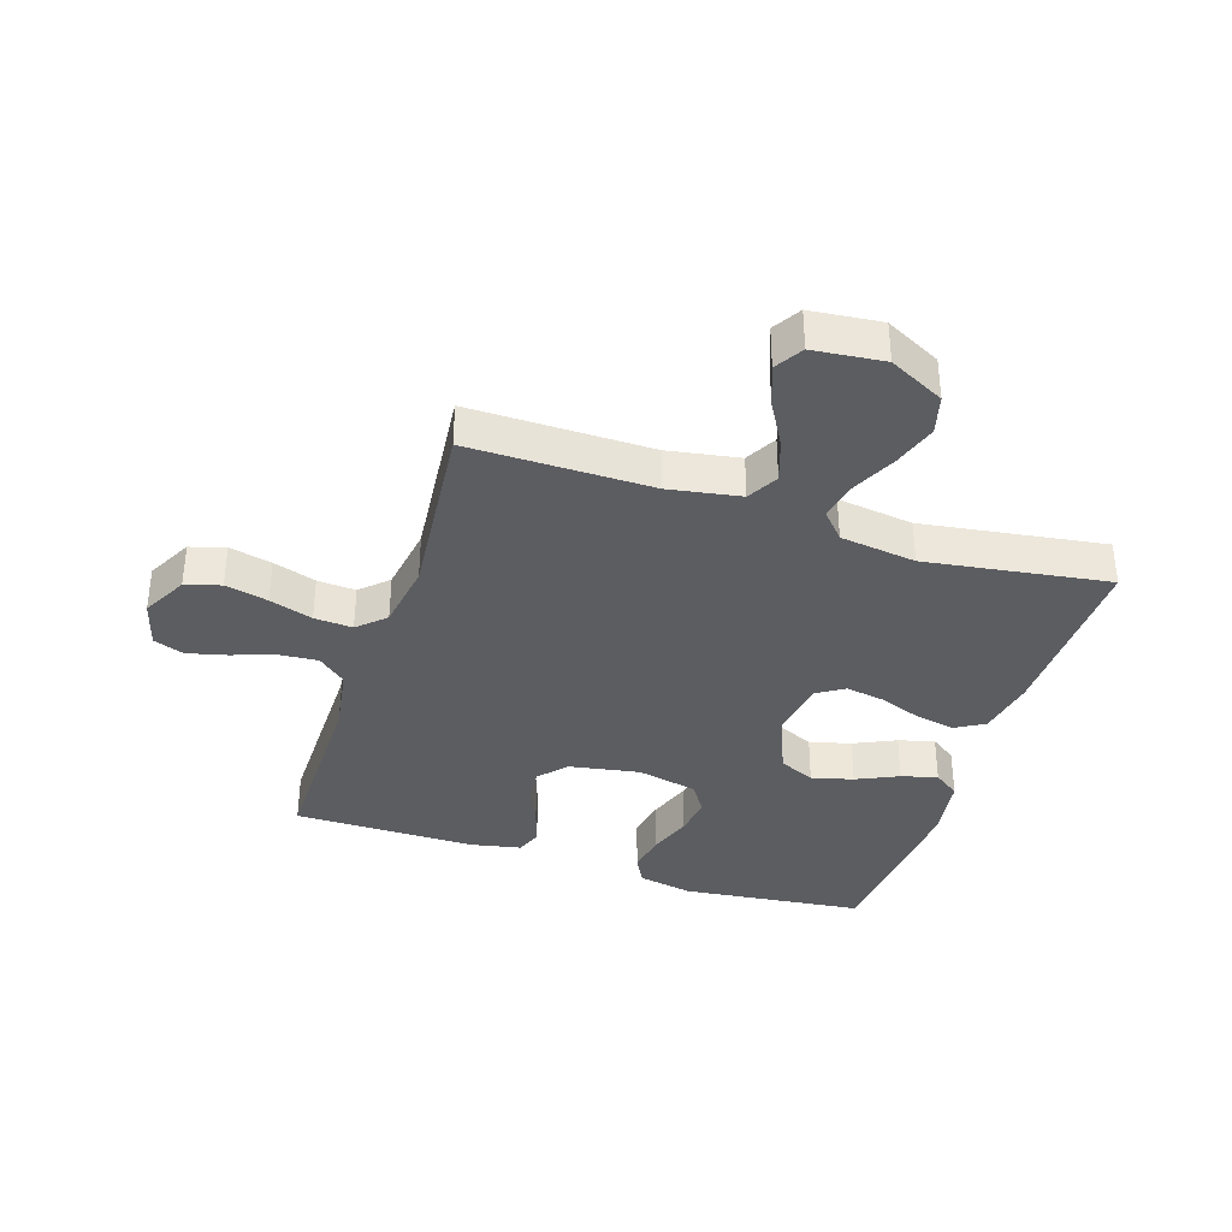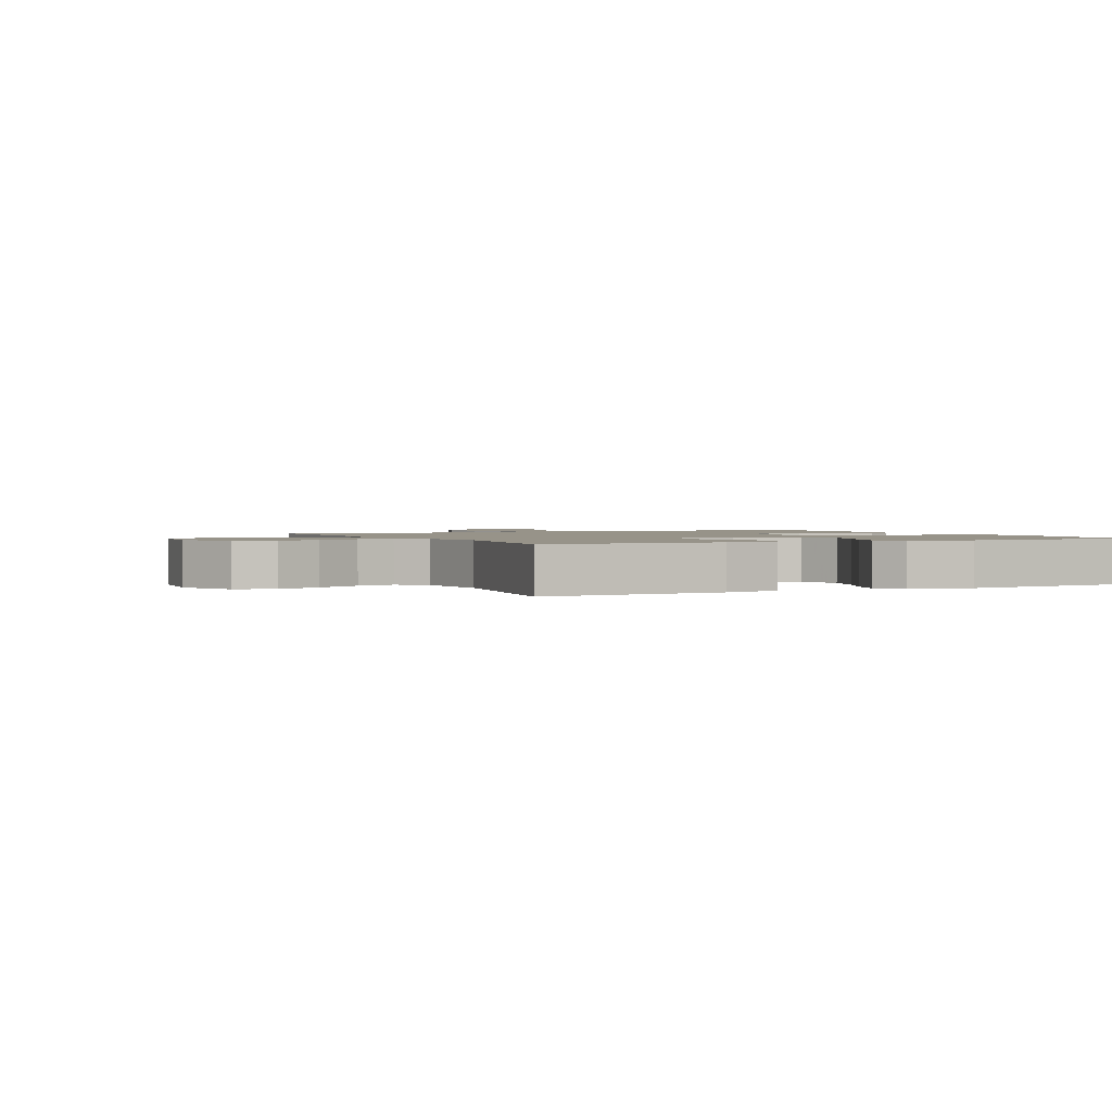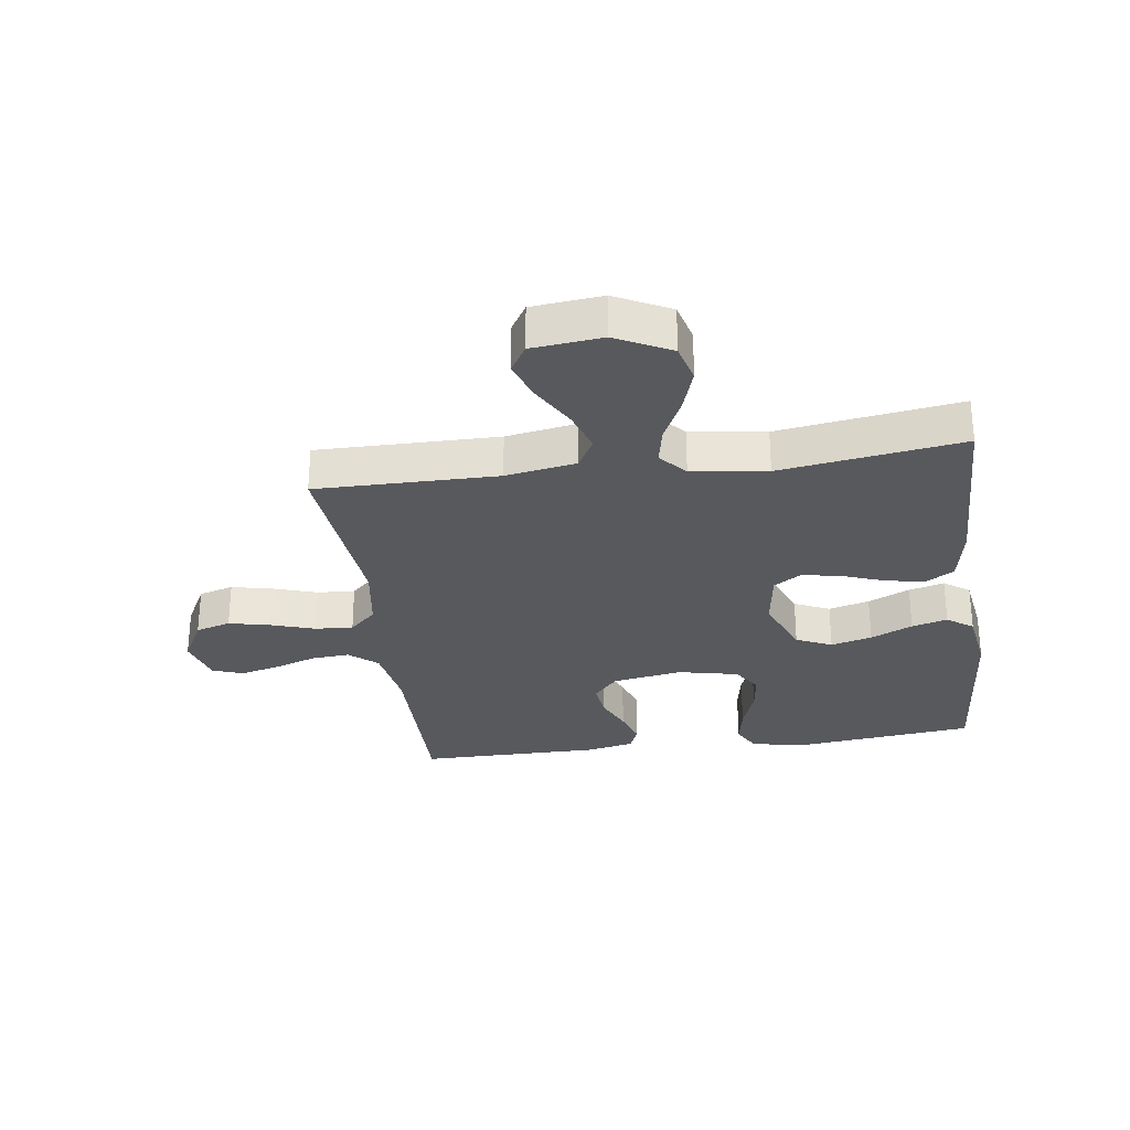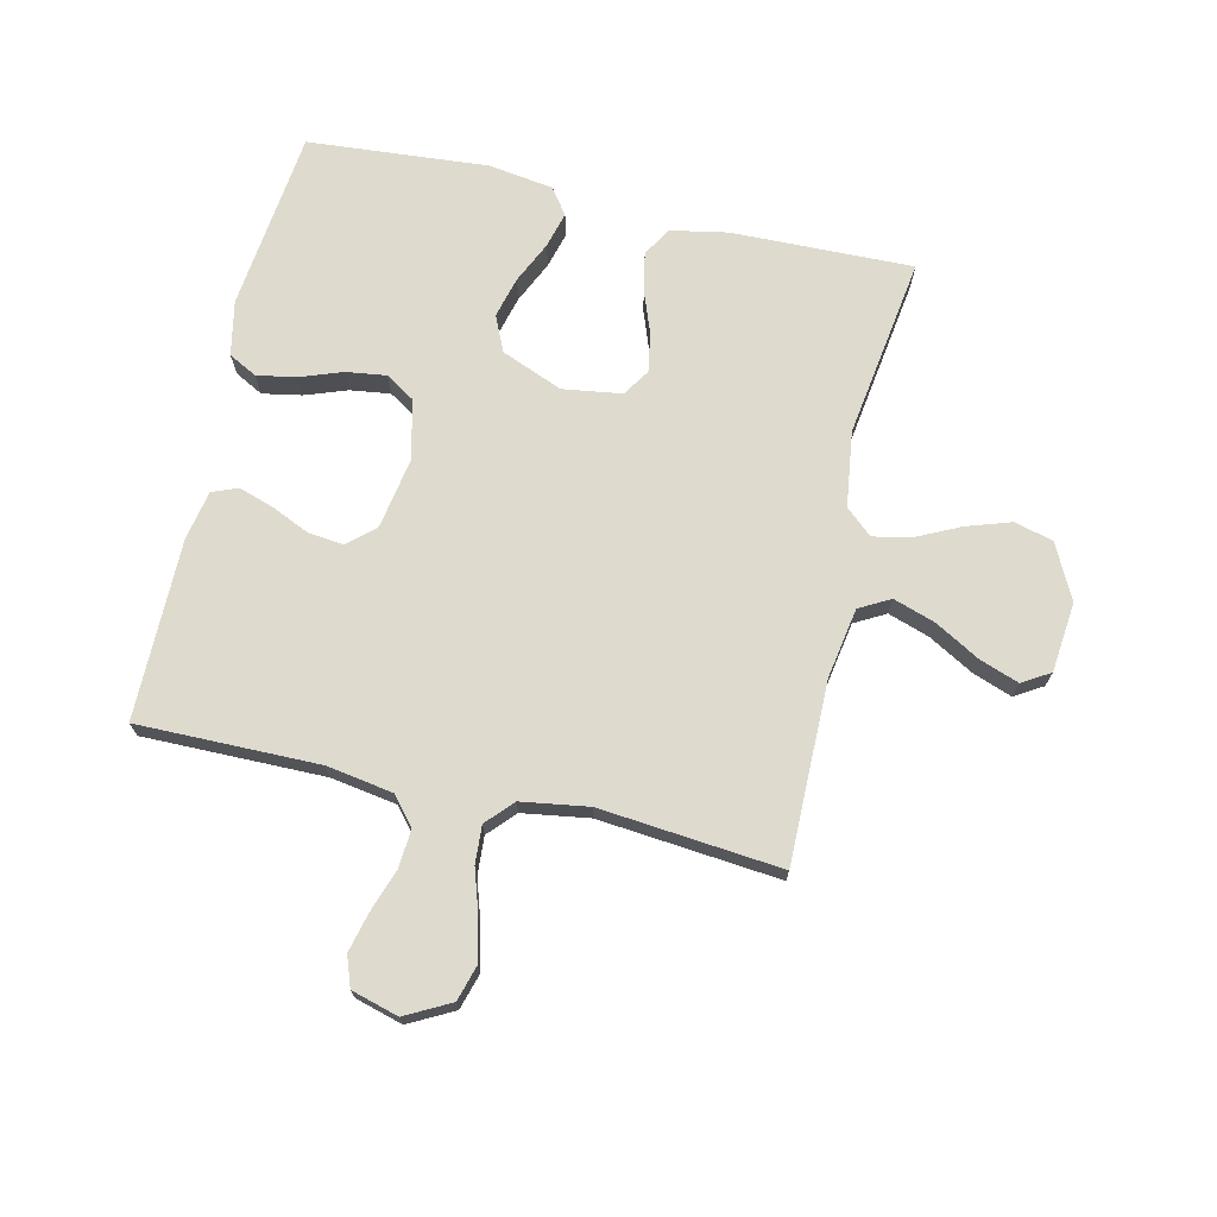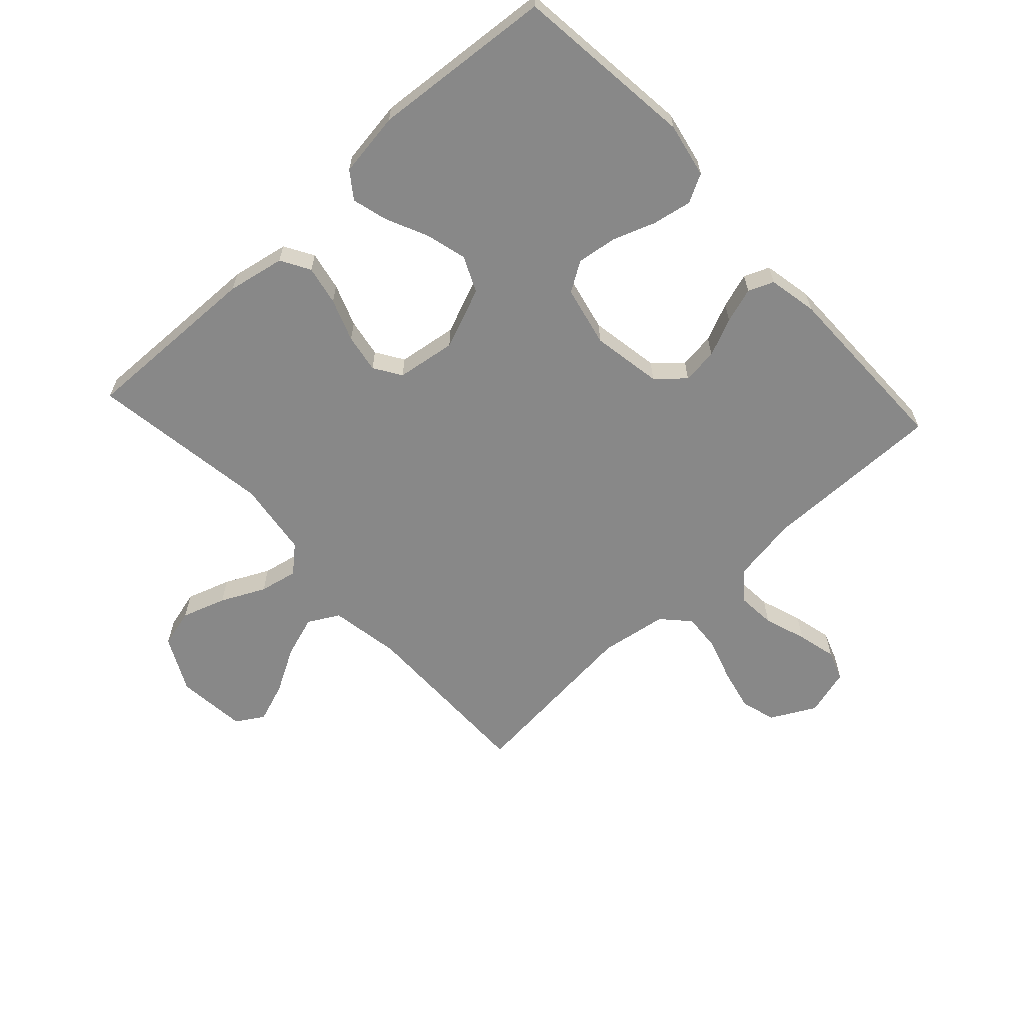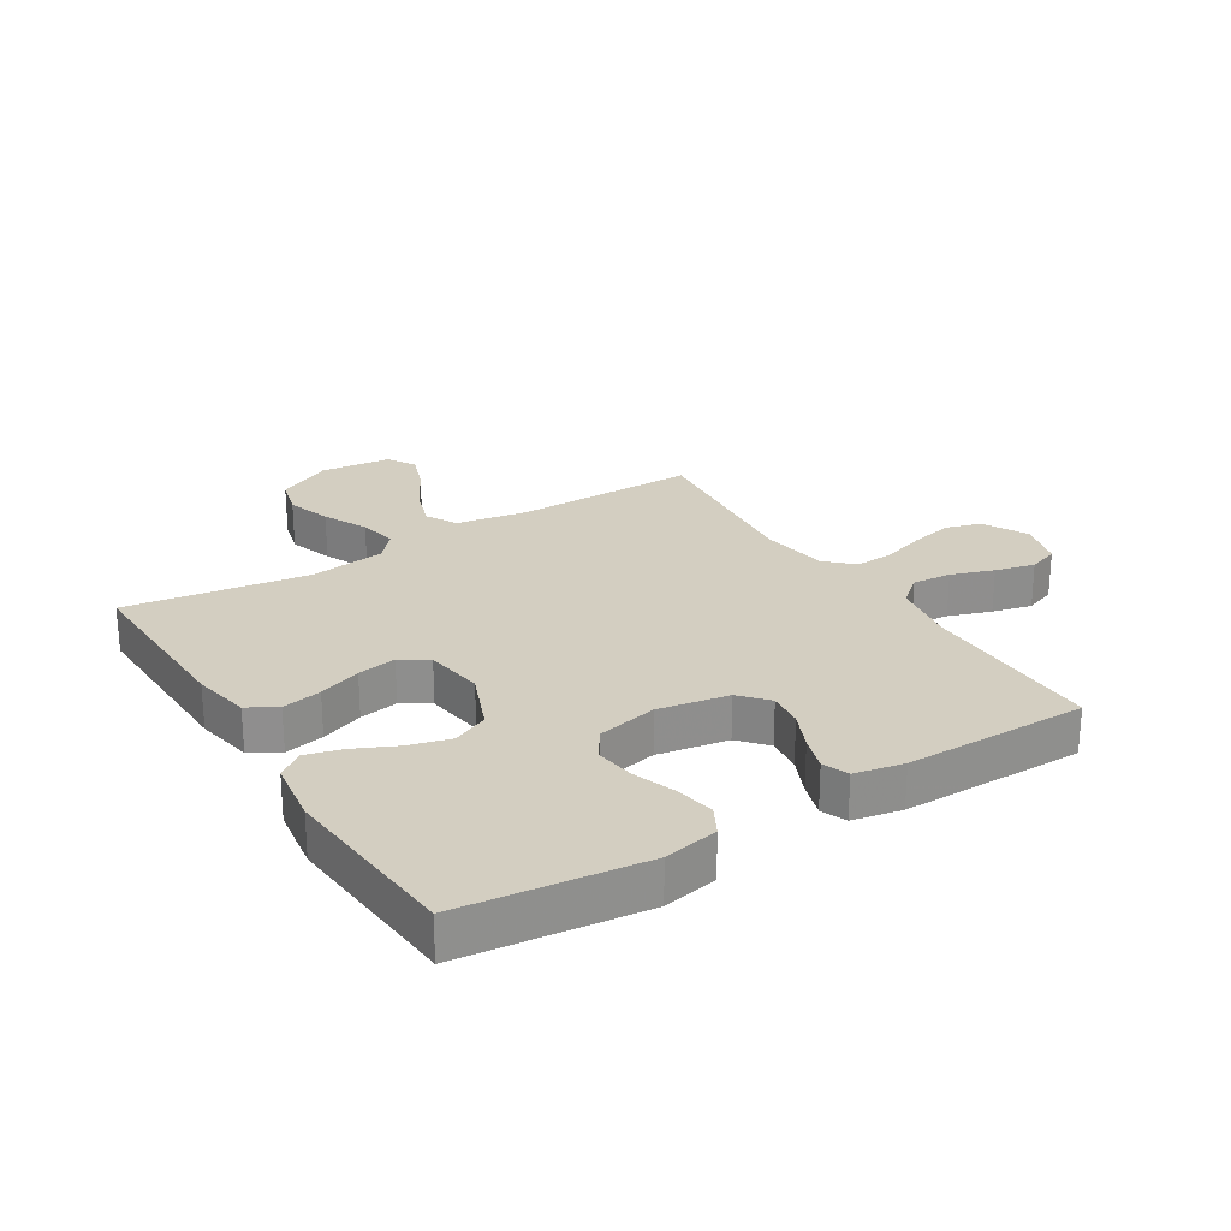
<metadata>
{"format":"obj","ext":"obj","renderer":"f3d","projection":"perspective","resolution":1024,"background":"white","views":[{"elev":-36.4,"azim":72.0,"up":"+Y"},{"elev":1.5,"azim":154.2,"up":"+Y"},{"elev":-29.2,"azim":97.9,"up":"+Y"},{"elev":71.2,"azim":12.9,"up":"+Y"},{"elev":-62.8,"azim":-137.4,"up":"+Y"},{"elev":25.1,"azim":-121.8,"up":"+Y"}]}
</metadata>
<code>
v 0.5 0.07 -0.5
v 0.2 0.07 -0.493
v 0.105 0.07 -0.475
v 0.077 0.07 -0.427
v 0.09 0.07 -0.362
v 0.116 0.07 -0.292
v 0.127 0.07 -0.228
v 0.098 0.07 -0.183
v 0 0.07 -0.169
v -0.101 0.07 -0.21
v -0.128 0.07 -0.269
v -0.11 0.07 -0.337
v -0.078 0.07 -0.406
v -0.062 0.07 -0.465
v -0.093 0.07 -0.508
v -0.2 0.07 -0.524
v -0.5 0.07 -0.5
v -0.534 0.07 -0.2
v -0.516 0.07 -0.11
v -0.469 0.07 -0.085
v -0.404 0.07 -0.097
v -0.334 0.07 -0.122
v -0.268 0.07 -0.131
v -0.219 0.07 -0.1
v -0.197 0.07 0
v -0.217 0.07 0.116
v -0.262 0.07 0.156
v -0.321 0.07 0.149
v -0.384 0.07 0.121
v -0.442 0.07 0.102
v -0.484 0.07 0.119
v -0.5 0.07 0.2
v -0.5 0.07 0.5
v -0.2 0.07 0.498
v -0.09 0.07 0.516
v -0.051 0.07 0.562
v -0.056 0.07 0.626
v -0.08 0.07 0.696
v -0.096 0.07 0.761
v -0.078 0.07 0.811
v 0 0.07 0.833
v 0.074 0.07 0.794
v 0.091 0.07 0.736
v 0.075 0.07 0.666
v 0.052 0.07 0.595
v 0.048 0.07 0.532
v 0.089 0.07 0.488
v 0.2 0.07 0.471
v 0.5 0.07 0.5
v 0.498 0.07 0.2
v 0.518 0.07 0.083
v 0.569 0.07 0.055
v 0.638 0.07 0.078
v 0.712 0.07 0.12
v 0.778 0.07 0.144
v 0.824 0.07 0.116
v 0.836 0.07 0
v 0.79 0.07 -0.091
v 0.726 0.07 -0.108
v 0.653 0.07 -0.084
v 0.58 0.07 -0.049
v 0.517 0.07 -0.036
v 0.473 0.07 -0.075
v 0.456 0.07 -0.2
v 0.5 0 -0.5
v 0.2 0 -0.493
v 0.105 0 -0.475
v 0.077 0 -0.427
v 0.09 0 -0.362
v 0.116 0 -0.292
v 0.127 0 -0.228
v 0.098 0 -0.183
v 0 0 -0.169
v -0.101 0 -0.21
v -0.128 0 -0.269
v -0.11 0 -0.337
v -0.078 0 -0.406
v -0.062 0 -0.465
v -0.093 0 -0.508
v -0.2 0 -0.524
v -0.5 0 -0.5
v -0.534 0 -0.2
v -0.516 0 -0.11
v -0.469 0 -0.085
v -0.404 0 -0.097
v -0.334 0 -0.122
v -0.268 0 -0.131
v -0.219 0 -0.1
v -0.197 0 0
v -0.217 0 0.116
v -0.262 0 0.156
v -0.321 0 0.149
v -0.384 0 0.121
v -0.442 0 0.102
v -0.484 0 0.119
v -0.5 0 0.2
v -0.5 0 0.5
v -0.2 0 0.498
v -0.09 0 0.516
v -0.051 0 0.562
v -0.056 0 0.626
v -0.08 0 0.696
v -0.096 0 0.761
v -0.078 0 0.811
v 0 0 0.833
v 0.074 0 0.794
v 0.091 0 0.736
v 0.075 0 0.666
v 0.052 0 0.595
v 0.048 0 0.532
v 0.089 0 0.488
v 0.2 0 0.471
v 0.5 0 0.5
v 0.498 0 0.2
v 0.518 0 0.083
v 0.569 0 0.055
v 0.638 0 0.078
v 0.712 0 0.12
v 0.778 0 0.144
v 0.824 0 0.116
v 0.836 0 0
v 0.79 0 -0.091
v 0.726 0 -0.108
v 0.653 0 -0.084
v 0.58 0 -0.049
v 0.517 0 -0.036
v 0.473 0 -0.075
v 0.456 0 -0.2
f 58 59 60 61
f 58 61 62
f 57 58 62
f 56 57 62
f 53 54 55 56
f 52 53 56 62
f 51 52 62 63
f 48 49 50
f 47 48 50 51
f 42 43 44 45
f 40 41 42 45
f 40 45 46
f 37 38 39 40
f 37 40 46
f 36 37 46 47
f 31 32 33 34
f 31 34 35
f 28 29 30 31
f 28 31 35
f 27 28 35 36
f 19 20 21 22
f 19 22 23
f 18 19 23
f 17 18 23
f 16 17 23 24
f 12 13 14 15
f 11 12 15 16
f 3 4 5 6
f 3 6 7
f 64 1 2 3
f 63 64 3 7
f 26 27 36 47
f 25 26 47 51
f 11 16 24 25
f 10 11 25
f 9 10 25 51
f 8 9 51 63
f 7 8 63
f 125 124 123 122
f 126 125 122
f 126 122 121
f 126 121 120
f 120 119 118 117
f 126 120 117 116
f 127 126 116 115
f 114 113 112
f 115 114 112 111
f 109 108 107 106
f 109 106 105 104
f 110 109 104
f 104 103 102 101
f 110 104 101
f 111 110 101 100
f 98 97 96 95
f 99 98 95
f 95 94 93 92
f 99 95 92
f 100 99 92 91
f 86 85 84 83
f 87 86 83
f 87 83 82
f 87 82 81
f 88 87 81 80
f 79 78 77 76
f 80 79 76 75
f 70 69 68 67
f 71 70 67
f 67 66 65 128
f 71 67 128 127
f 111 100 91 90
f 115 111 90 89
f 89 88 80 75
f 89 75 74
f 115 89 74 73
f 127 115 73 72
f 127 72 71
f 1 65 66 2
f 2 66 67 3
f 3 67 68 4
f 4 68 69 5
f 5 69 70 6
f 6 70 71 7
f 7 71 72 8
f 8 72 73 9
f 9 73 74 10
f 10 74 75 11
f 11 75 76 12
f 12 76 77 13
f 13 77 78 14
f 14 78 79 15
f 15 79 80 16
f 16 80 81 17
f 17 81 82 18
f 18 82 83 19
f 19 83 84 20
f 20 84 85 21
f 21 85 86 22
f 22 86 87 23
f 23 87 88 24
f 24 88 89 25
f 25 89 90 26
f 26 90 91 27
f 27 91 92 28
f 28 92 93 29
f 29 93 94 30
f 30 94 95 31
f 31 95 96 32
f 32 96 97 33
f 33 97 98 34
f 34 98 99 35
f 35 99 100 36
f 36 100 101 37
f 37 101 102 38
f 38 102 103 39
f 39 103 104 40
f 40 104 105 41
f 41 105 106 42
f 42 106 107 43
f 43 107 108 44
f 44 108 109 45
f 45 109 110 46
f 46 110 111 47
f 47 111 112 48
f 48 112 113 49
f 49 113 114 50
f 50 114 115 51
f 51 115 116 52
f 52 116 117 53
f 53 117 118 54
f 54 118 119 55
f 55 119 120 56
f 56 120 121 57
f 57 121 122 58
f 58 122 123 59
f 59 123 124 60
f 60 124 125 61
f 61 125 126 62
f 62 126 127 63
f 63 127 128 64
f 64 128 65 1

</code>
